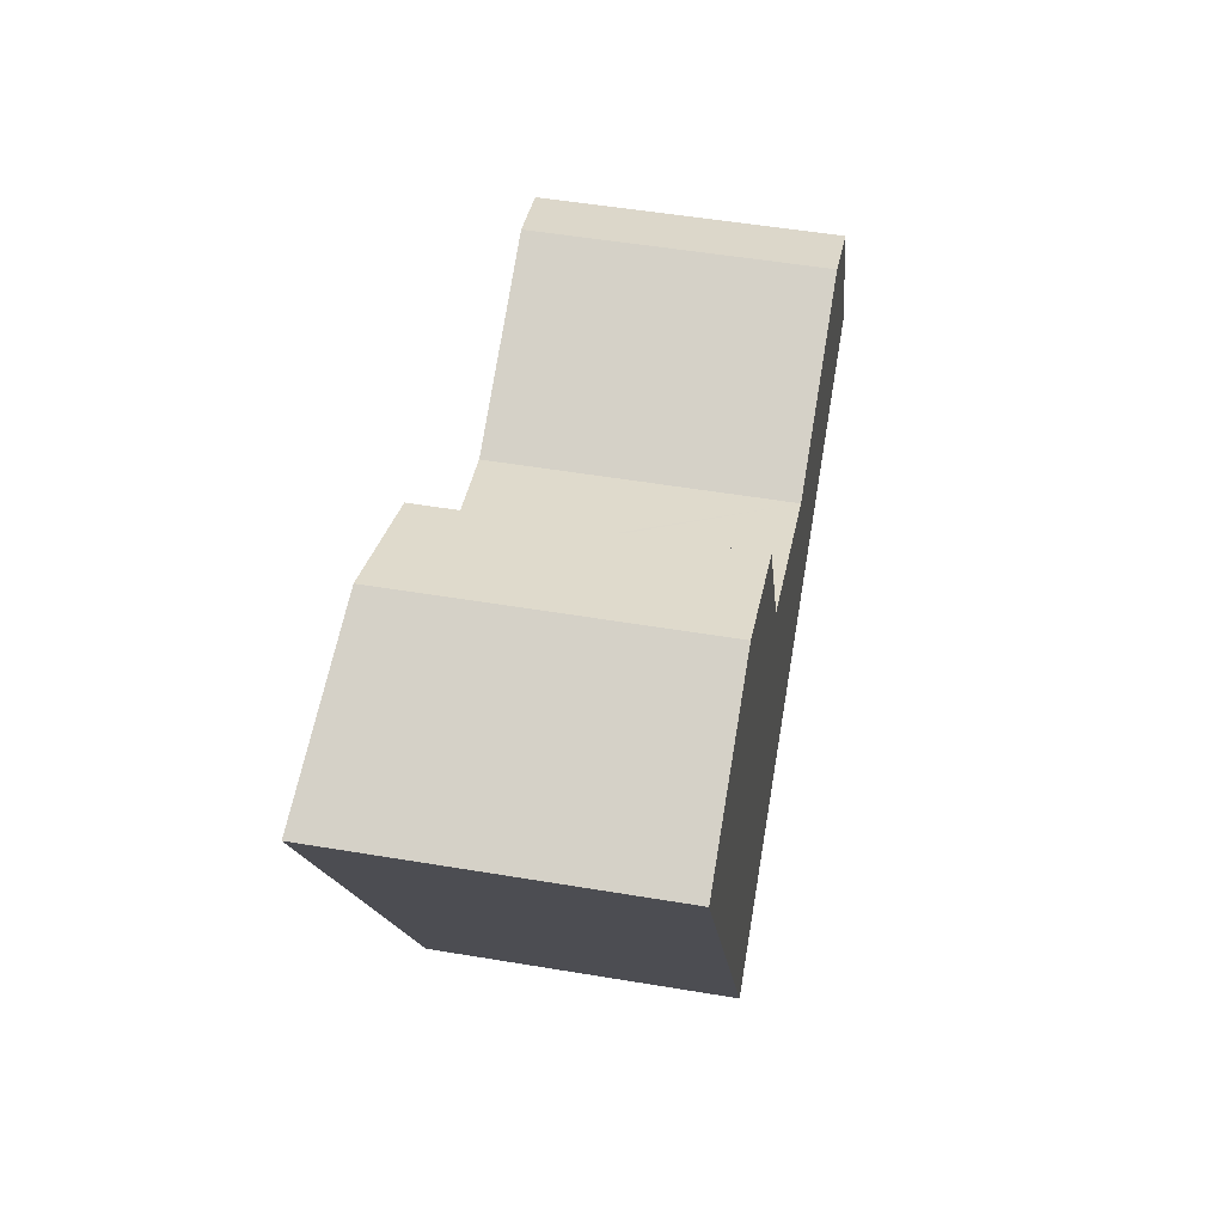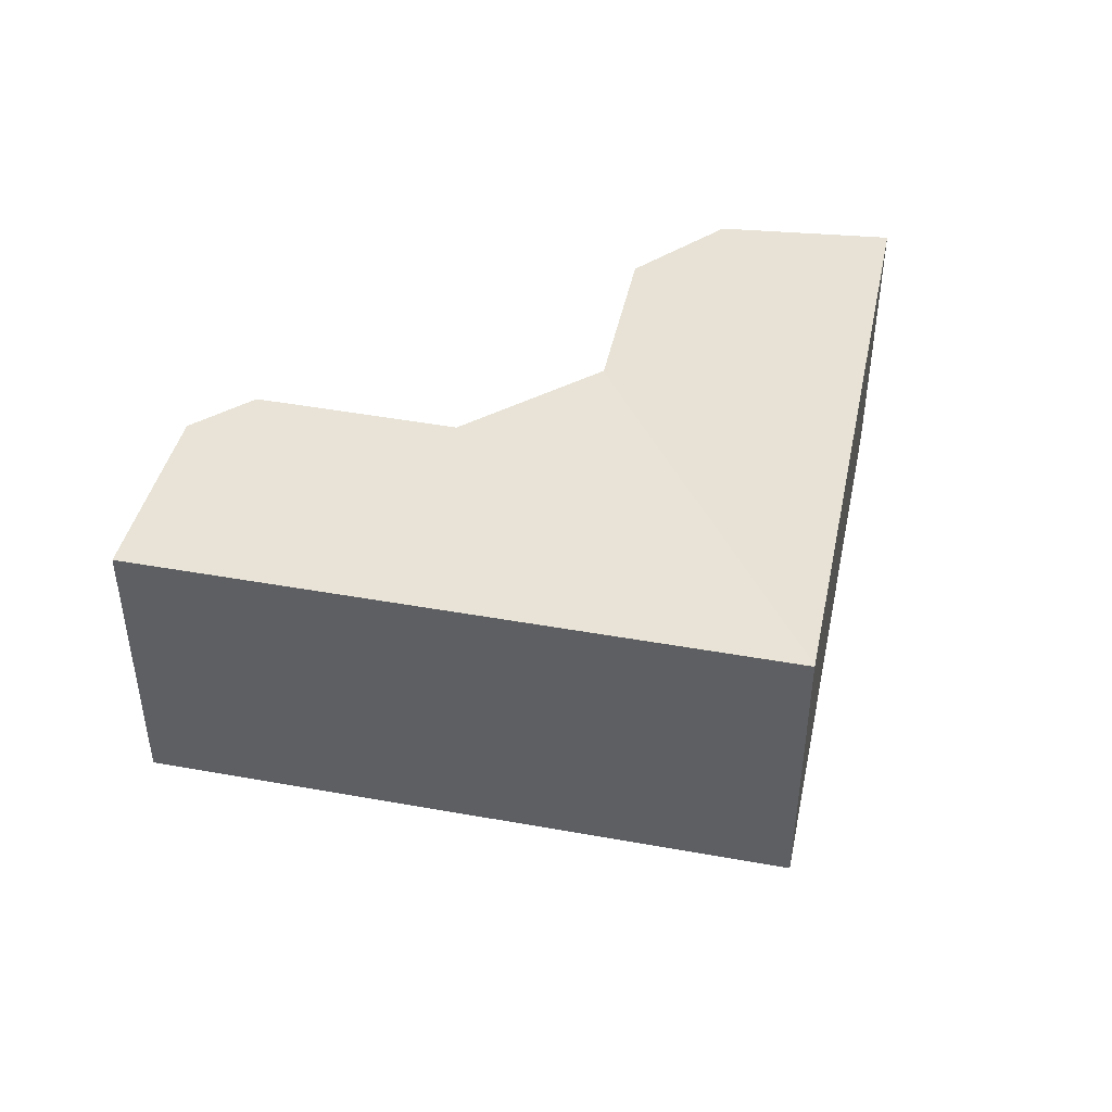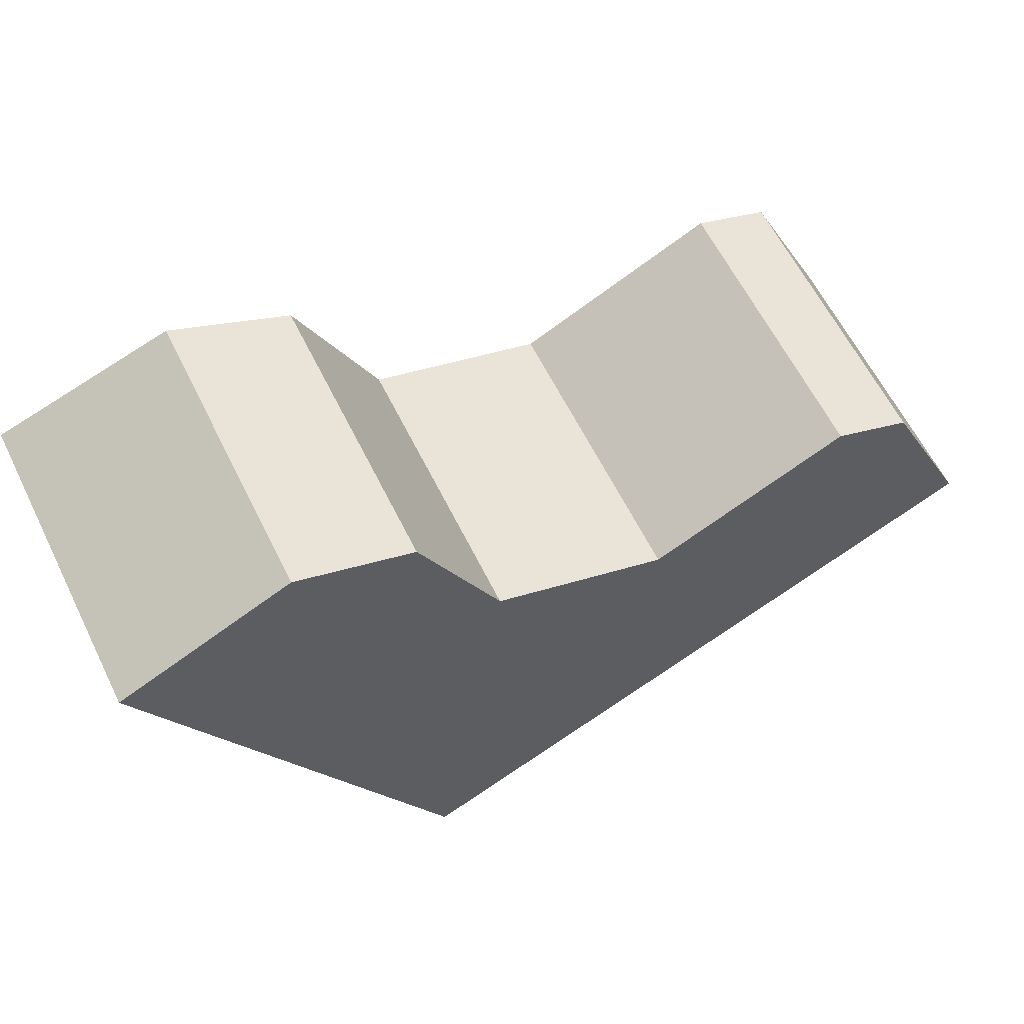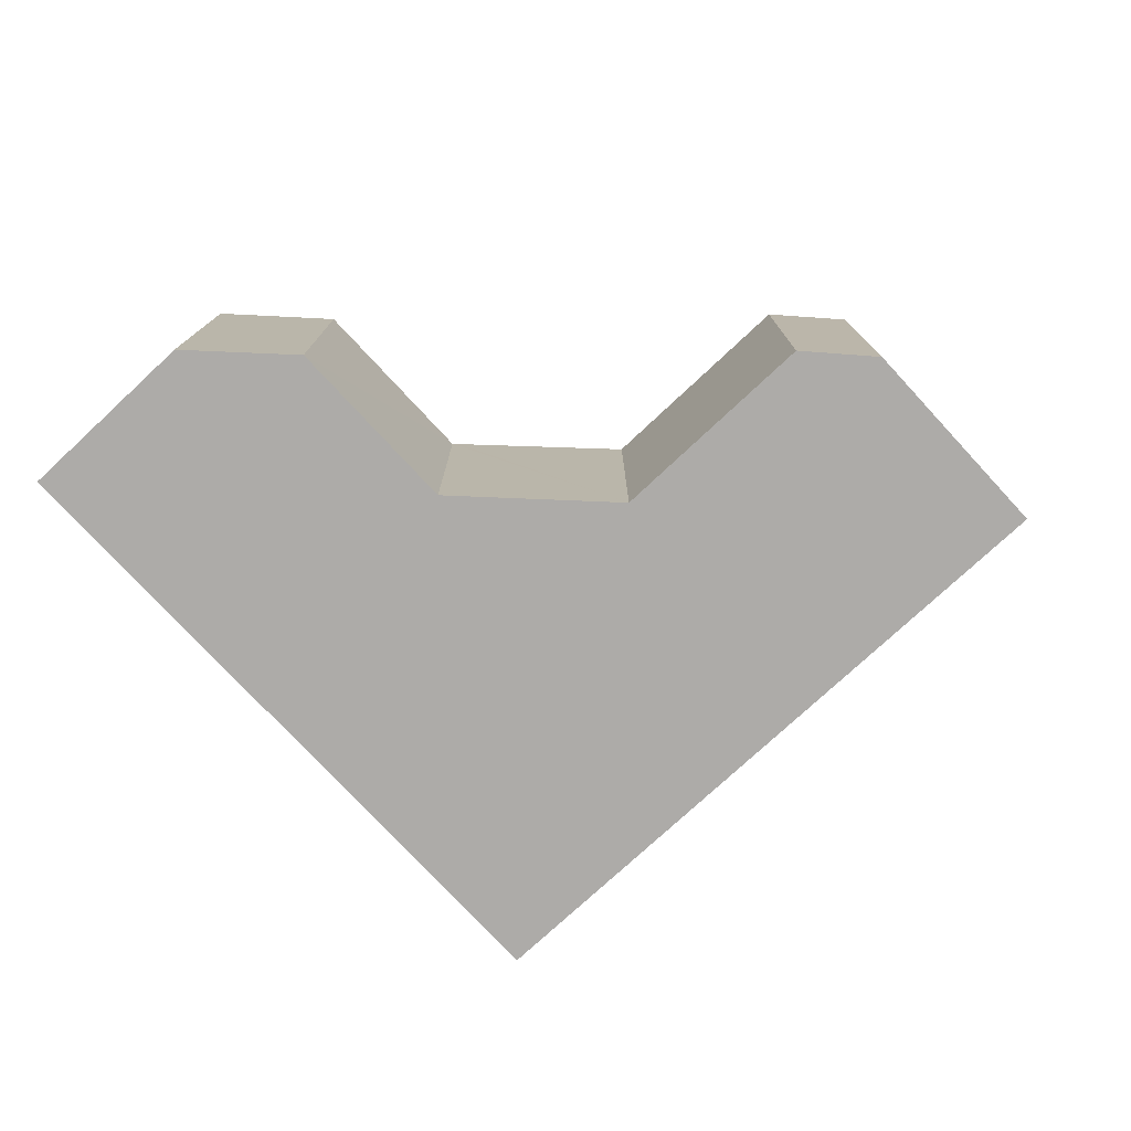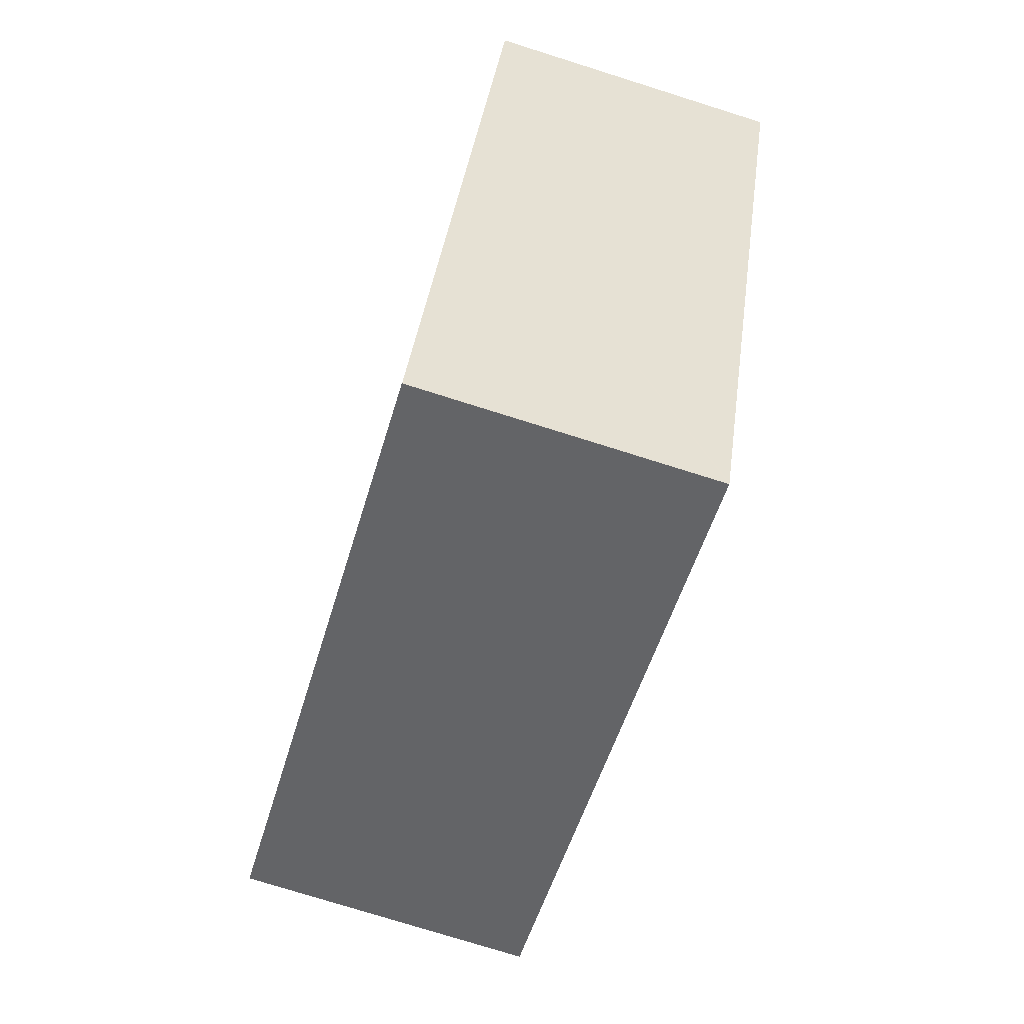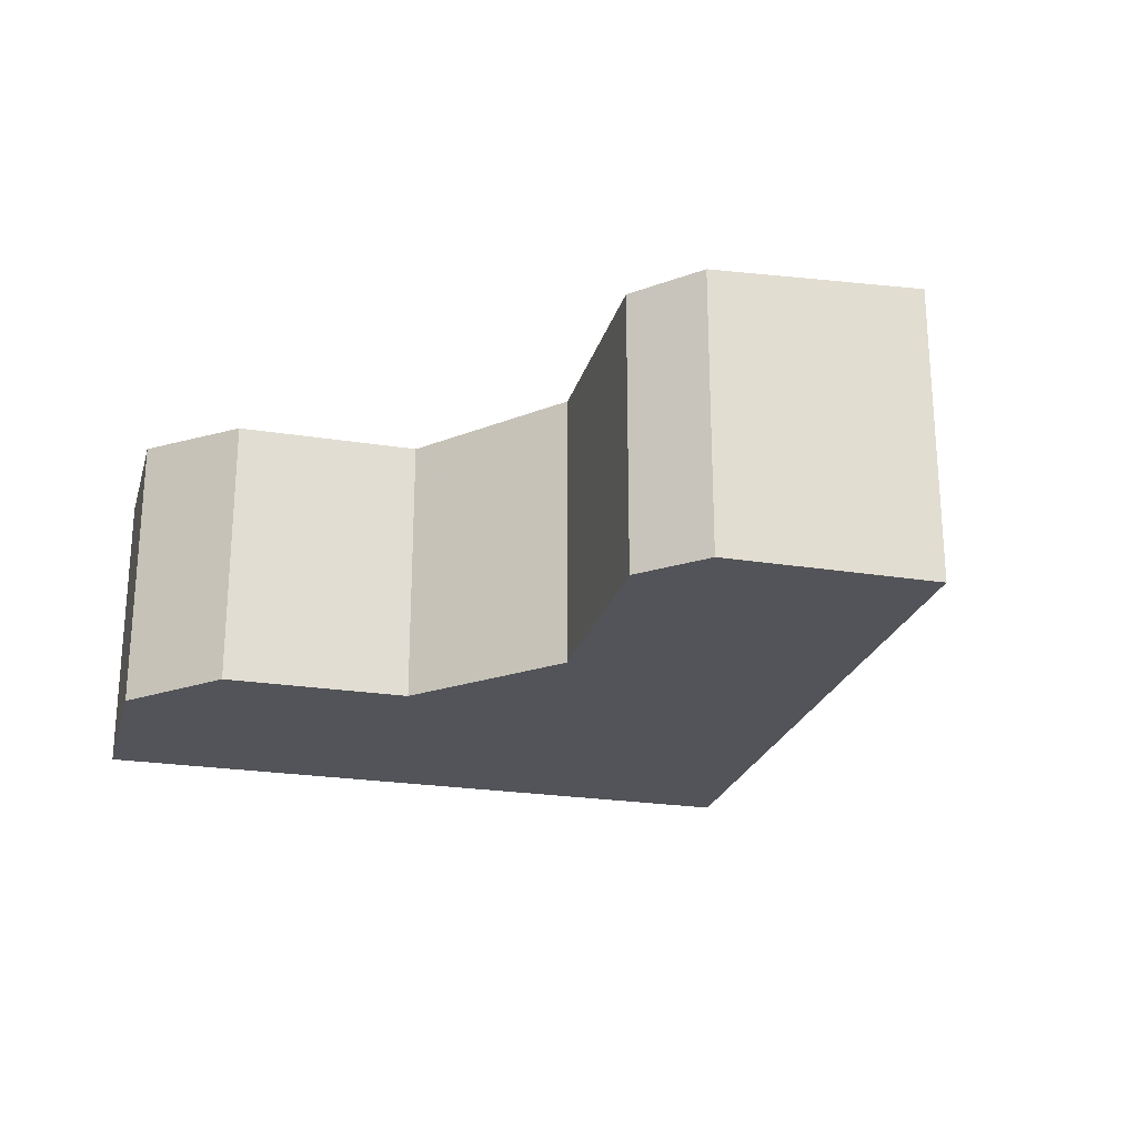
<metadata>
{"format":"obj","ext":"obj","renderer":"f3d","projection":"perspective","resolution":1024,"background":"white","views":[{"elev":51.1,"azim":-79.6,"up":"+Z"},{"elev":44.3,"azim":166.3,"up":"+Y"},{"elev":61.1,"azim":-26.2,"up":"+Z"},{"elev":-76.5,"azim":17.2,"up":"+Y"},{"elev":-76.7,"azim":-107.4,"up":"+Z"},{"elev":-23.8,"azim":49.6,"up":"+Y"}]}
</metadata>
<code>
v  17.11 5.683 -6.03
v  13.91 5.388 -1.785
v  15.36 5.453 -2.355
v  10.22 5.389 -3.575
v  10.33 5.683 -9.28
v  7.054 5.255 -2.453
v  6.94 5.25 -2.412
v  5.525 5.68 -11.53
v  5.545 5.683 -11.57
v  3.21 5.386 1.545
v  2.182 5.68 -4.552
v  0 5.68 3.478e-16
v  5.4 5.251 0.765
v  6.873 5.251 -2.306
v  6.92 5.251 -2.405
v  0 0 0
v  3.21 -9.46e-17 1.545
v  10.22 2.189e-16 -3.575
v  13.91 1.093e-16 -1.785
v  5.4 -4.684e-17 0.765
v  6.92 1.473e-16 -2.405
v  7.054 1.502e-16 -2.453
v  6.94 1.477e-16 -2.412
v  15.36 1.442e-16 -2.355
v  6.873 1.412e-16 -2.306
v  17.11 3.692e-16 -6.03
v  10.33 5.682e-16 -9.28
v  5.545 7.085e-16 -11.57
v  5.525 7.059e-16 -11.53
v  2.182 2.787e-16 -4.552
g defaultobject
f 1 2 3
f 2 1 4
f 4 1 5
f 4 5 6
f 6 5 7
f 7 5 8
f 8 5 9
f 10 11 12
f 11 10 13
f 11 13 8
f 8 13 14
f 8 14 15
f 8 15 7
f 16 10 12
f 10 16 17
f 18 2 4
f 2 18 19
f 17 13 10
f 13 17 20
f 21 7 15
f 6 18 4
f 18 6 7
f 18 7 22
f 22 7 21
f 22 21 23
f 2 24 3
f 24 2 19
f 20 14 13
f 14 20 15
f 15 20 21
f 21 20 25
f 3 26 1
f 26 3 24
f 26 5 1
f 5 26 27
f 5 27 9
f 9 27 28
f 28 8 9
f 8 28 11
f 11 28 29
f 11 29 30
f 11 30 12
f 12 30 16
f 24 27 26
f 27 24 28
f 28 24 19
f 28 19 18
f 28 18 29
f 29 18 30
f 30 18 22
f 30 22 21
f 30 21 25
f 30 25 20
f 30 20 16
f 16 20 17

</code>
